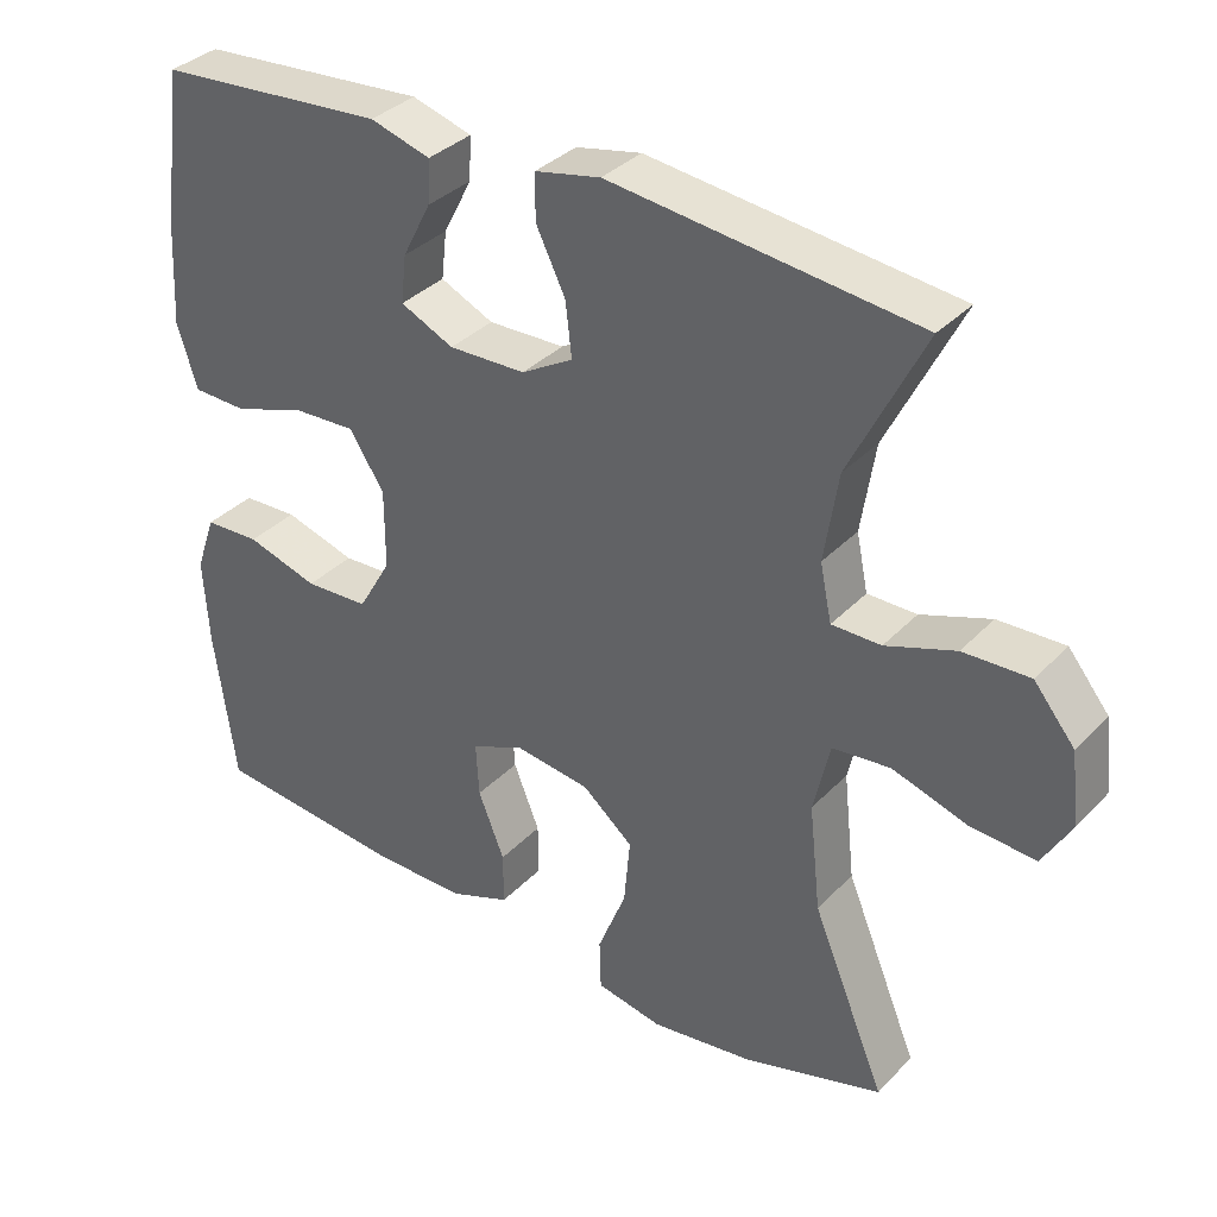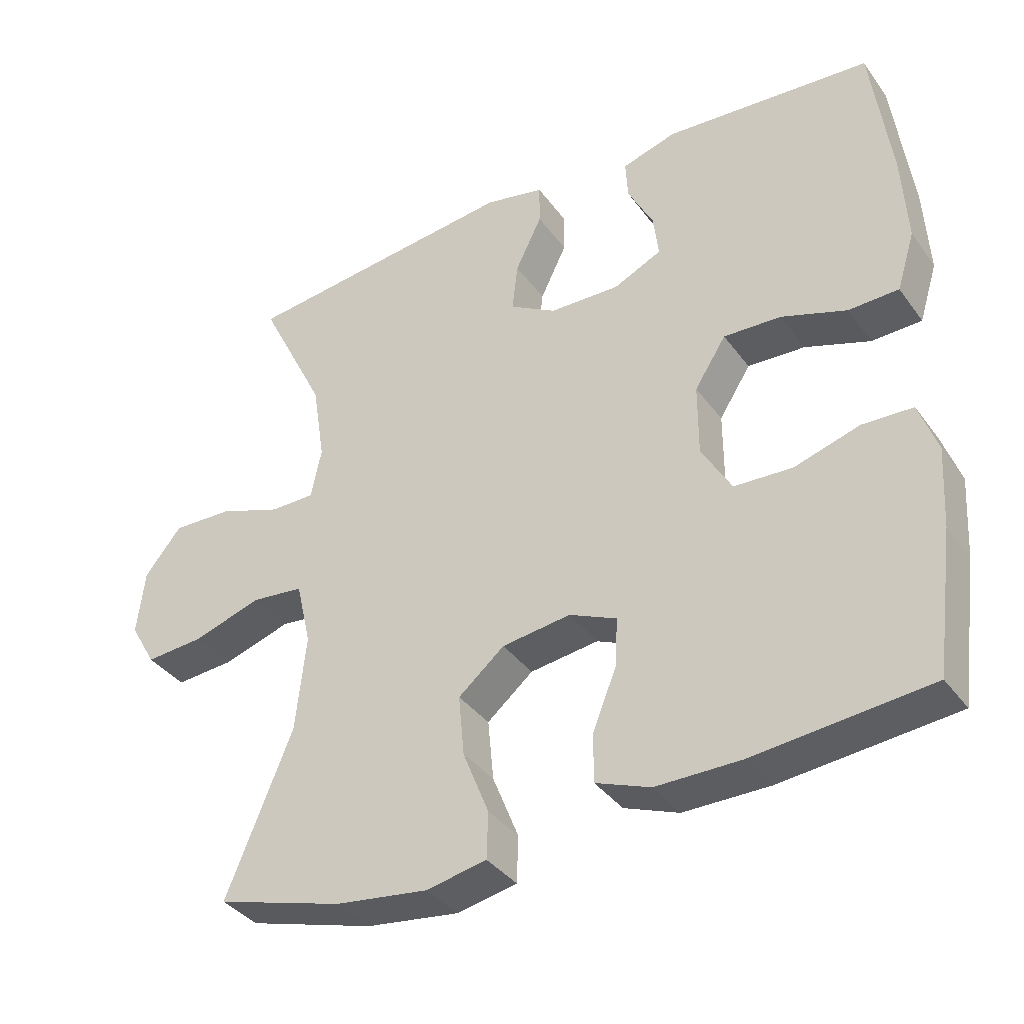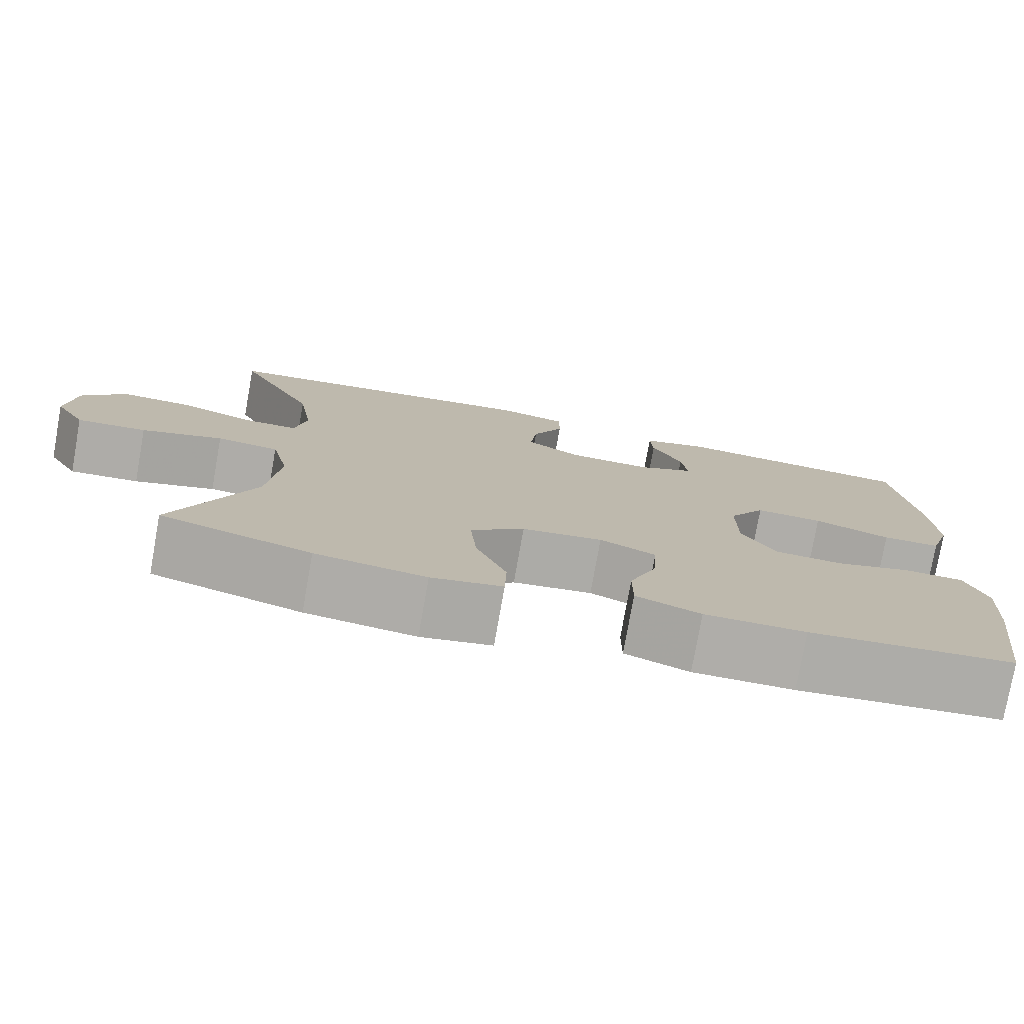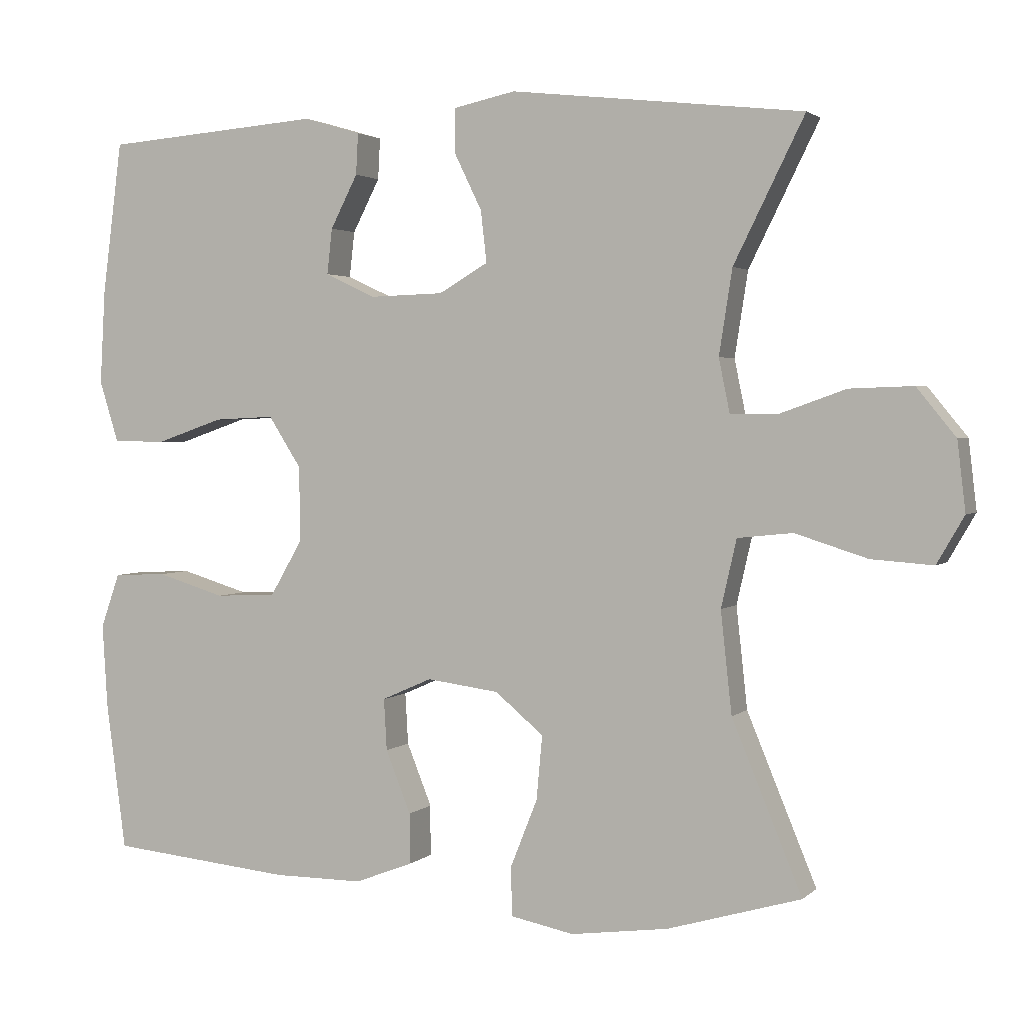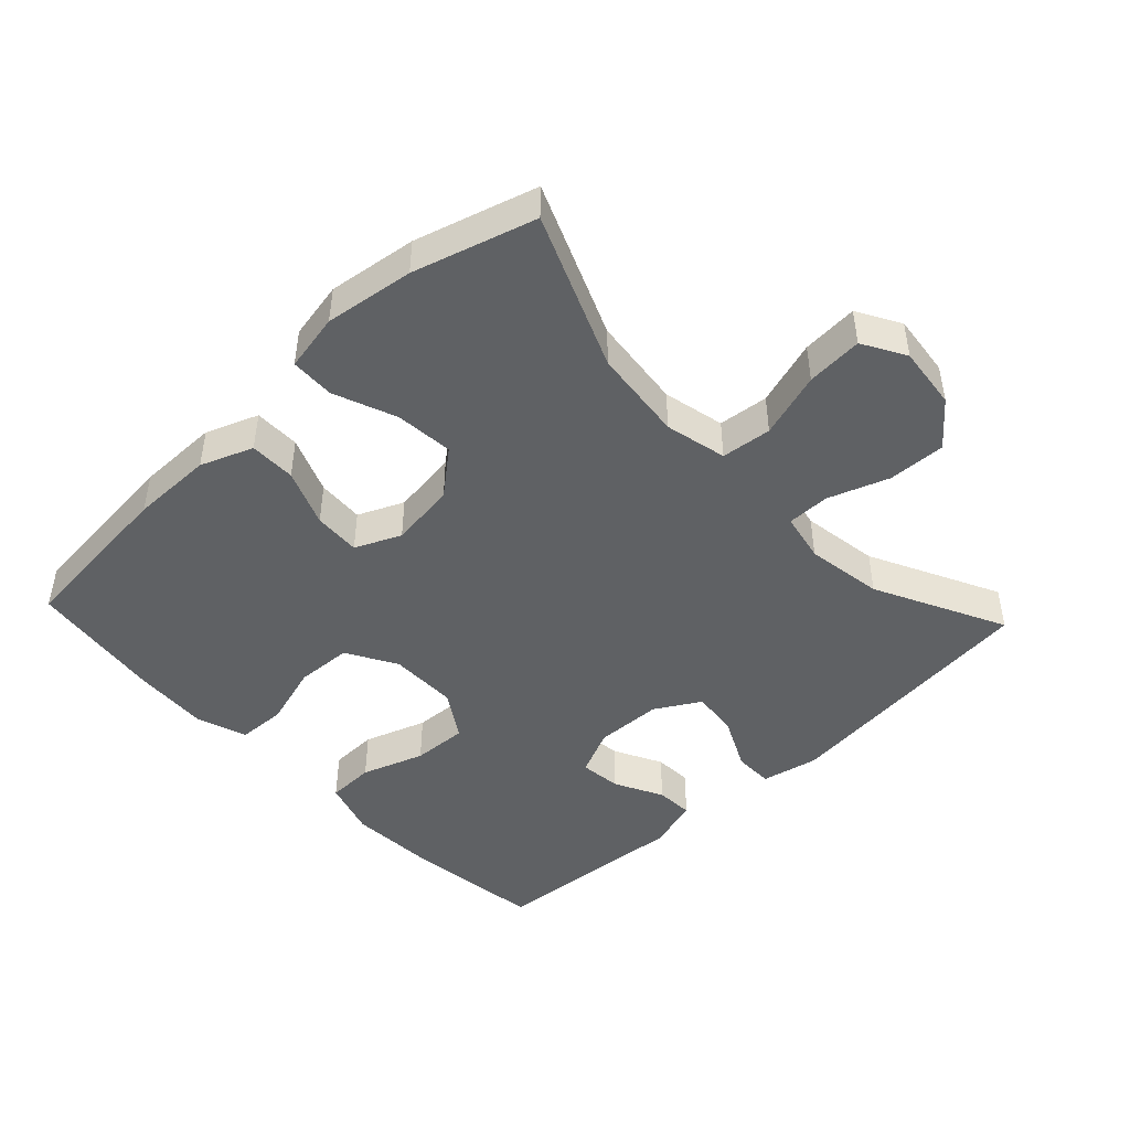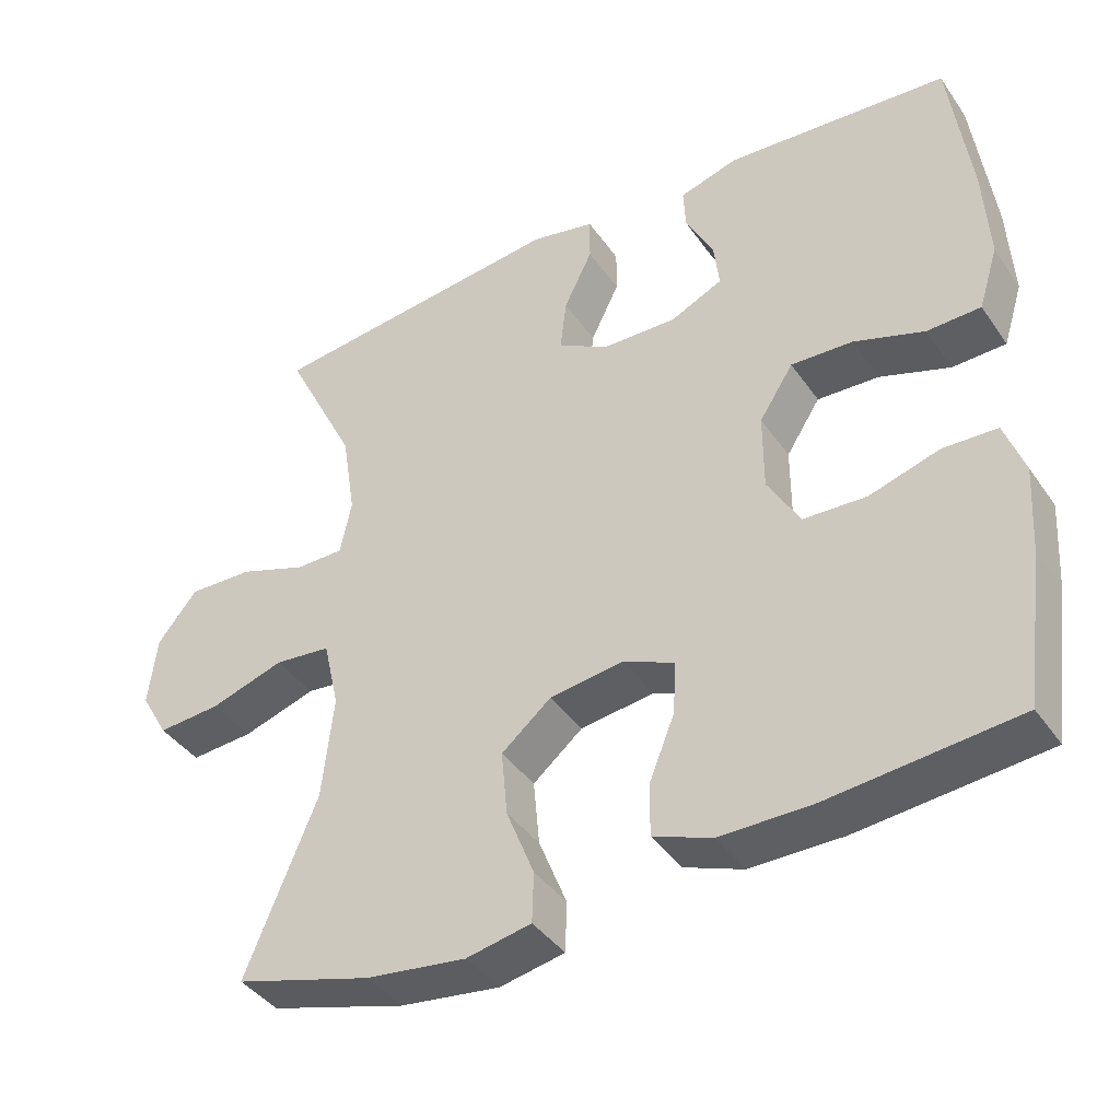
<metadata>
{"format":"obj","ext":"obj","renderer":"f3d","projection":"perspective","resolution":1024,"background":"white","views":[{"elev":35.0,"azim":-143.2,"up":"+Z"},{"elev":-37.0,"azim":31.6,"up":"+Z"},{"elev":-77.2,"azim":-10.1,"up":"+Z"},{"elev":2.4,"azim":-157.9,"up":"+Z"},{"elev":-46.1,"azim":-136.8,"up":"+Y"},{"elev":-40.6,"azim":31.5,"up":"+Z"}]}
</metadata>
<code>
v 0.5 0.07 0.5
v 0.527 0.07 0.292
v 0.534 0.07 0.164
v 0.508 0.07 0.081
v 0.437 0.07 0.079
v 0.344 0.07 0.111
v 0.262 0.07 0.115
v 0.217 0.07 0.045
v 0.217 0.07 -0.058
v 0.26 0.07 -0.132
v 0.343 0.07 -0.136
v 0.436 0.07 -0.108
v 0.508 0.07 -0.111
v 0.534 0.07 -0.185
v 0.527 0.07 -0.299
v 0.5 0.07 -0.5
v 0.251 0.07 -0.524
v 0.129 0.07 -0.524
v 0.051 0.07 -0.494
v 0.051 0.07 -0.425
v 0.085 0.07 -0.34
v 0.089 0.07 -0.27
v 0.021 0.07 -0.24
v -0.077 0.07 -0.253
v -0.143 0.07 -0.308
v -0.135 0.07 -0.395
v -0.098 0.07 -0.488
v -0.1 0.07 -0.554
v -0.186 0.07 -0.571
v -0.319 0.07 -0.553
v -0.5 0.07 -0.5
v -0.405 0.07 -0.27
v -0.39 0.07 -0.132
v -0.411 0.07 -0.04
v -0.486 0.07 -0.032
v -0.584 0.07 -0.063
v -0.668 0.07 -0.069
v -0.705 0.07 -0.005
v -0.694 0.07 0.089
v -0.641 0.07 0.154
v -0.555 0.07 0.151
v -0.465 0.07 0.119
v -0.401 0.07 0.119
v -0.386 0.07 0.192
v -0.404 0.07 0.307
v -0.5 0.07 0.5
v -0.102 0.07 0.545
v -0.017 0.07 0.527
v -0.017 0.07 0.468
v -0.055 0.07 0.39
v -0.063 0.07 0.32
v 0.004 0.07 0.281
v 0.104 0.07 0.278
v 0.173 0.07 0.31
v 0.166 0.07 0.372
v 0.129 0.07 0.444
v 0.126 0.07 0.5
v 0.204 0.07 0.523
v 0.5 0 0.5
v 0.527 0 0.292
v 0.534 0 0.164
v 0.508 0 0.081
v 0.437 0 0.079
v 0.344 0 0.111
v 0.262 0 0.115
v 0.217 0 0.045
v 0.217 0 -0.058
v 0.26 0 -0.132
v 0.343 0 -0.136
v 0.436 0 -0.108
v 0.508 0 -0.111
v 0.534 0 -0.185
v 0.527 0 -0.299
v 0.5 0 -0.5
v 0.251 0 -0.524
v 0.129 0 -0.524
v 0.051 0 -0.494
v 0.051 0 -0.425
v 0.085 0 -0.34
v 0.089 0 -0.27
v 0.021 0 -0.24
v -0.077 0 -0.253
v -0.143 0 -0.308
v -0.135 0 -0.395
v -0.098 0 -0.488
v -0.1 0 -0.554
v -0.186 0 -0.571
v -0.319 0 -0.553
v -0.5 0 -0.5
v -0.405 0 -0.27
v -0.39 0 -0.132
v -0.411 0 -0.04
v -0.486 0 -0.032
v -0.584 0 -0.063
v -0.668 0 -0.069
v -0.705 0 -0.005
v -0.694 0 0.089
v -0.641 0 0.154
v -0.555 0 0.151
v -0.465 0 0.119
v -0.401 0 0.119
v -0.386 0 0.192
v -0.404 0 0.307
v -0.5 0 0.5
v -0.102 0 0.545
v -0.017 0 0.527
v -0.017 0 0.468
v -0.055 0 0.39
v -0.063 0 0.32
v 0.004 0 0.281
v 0.104 0 0.278
v 0.173 0 0.31
v 0.166 0 0.372
v 0.129 0 0.444
v 0.126 0 0.5
v 0.204 0 0.523
f 4 5 6
f 3 4 6
f 2 3 6
f 1 2 6
f 58 1 6
f 57 58 6
f 56 57 6
f 55 56 6
f 54 55 6 7
f 53 54 7 8
f 52 53 8 9
f 51 52 9 10
f 48 49 50
f 47 48 50
f 46 47 50
f 45 46 50
f 44 45 50 51
f 43 44 51 10
f 40 41 42
f 39 40 42
f 38 39 42
f 37 38 42
f 36 37 42
f 35 36 42
f 34 35 42 43
f 33 34 43 10
f 30 31 32
f 29 30 32
f 28 29 32
f 27 28 32
f 26 27 32
f 25 26 32 33
f 24 25 33
f 33 10 11
f 24 33 11
f 23 24 11
f 19 20 21
f 18 19 21
f 17 18 21
f 16 17 21
f 15 16 21
f 14 15 21
f 13 14 21
f 12 13 21
f 11 12 21
f 11 21 22
f 11 22 23
f 64 63 62
f 64 62 61
f 64 61 60
f 64 60 59
f 64 59 116
f 64 116 115
f 64 115 114
f 64 114 113
f 65 64 113 112
f 66 65 112 111
f 67 66 111 110
f 68 67 110 109
f 108 107 106
f 108 106 105
f 108 105 104
f 108 104 103
f 109 108 103 102
f 68 109 102 101
f 100 99 98
f 100 98 97
f 100 97 96
f 100 96 95
f 100 95 94
f 100 94 93
f 101 100 93 92
f 68 101 92 91
f 90 89 88
f 90 88 87
f 90 87 86
f 90 86 85
f 90 85 84
f 91 90 84 83
f 91 83 82
f 69 68 91
f 69 91 82
f 69 82 81
f 79 78 77
f 79 77 76
f 79 76 75
f 79 75 74
f 79 74 73
f 79 73 72
f 79 72 71
f 79 71 70
f 79 70 69
f 80 79 69
f 81 80 69
f 1 59 60 2
f 2 60 61 3
f 3 61 62 4
f 4 62 63 5
f 5 63 64 6
f 6 64 65 7
f 7 65 66 8
f 8 66 67 9
f 9 67 68 10
f 10 68 69 11
f 11 69 70 12
f 12 70 71 13
f 13 71 72 14
f 14 72 73 15
f 15 73 74 16
f 16 74 75 17
f 17 75 76 18
f 18 76 77 19
f 19 77 78 20
f 20 78 79 21
f 21 79 80 22
f 22 80 81 23
f 23 81 82 24
f 24 82 83 25
f 25 83 84 26
f 26 84 85 27
f 27 85 86 28
f 28 86 87 29
f 29 87 88 30
f 30 88 89 31
f 31 89 90 32
f 32 90 91 33
f 33 91 92 34
f 34 92 93 35
f 35 93 94 36
f 36 94 95 37
f 37 95 96 38
f 38 96 97 39
f 39 97 98 40
f 40 98 99 41
f 41 99 100 42
f 42 100 101 43
f 43 101 102 44
f 44 102 103 45
f 45 103 104 46
f 46 104 105 47
f 47 105 106 48
f 48 106 107 49
f 49 107 108 50
f 50 108 109 51
f 51 109 110 52
f 52 110 111 53
f 53 111 112 54
f 54 112 113 55
f 55 113 114 56
f 56 114 115 57
f 57 115 116 58
f 58 116 59 1

</code>
